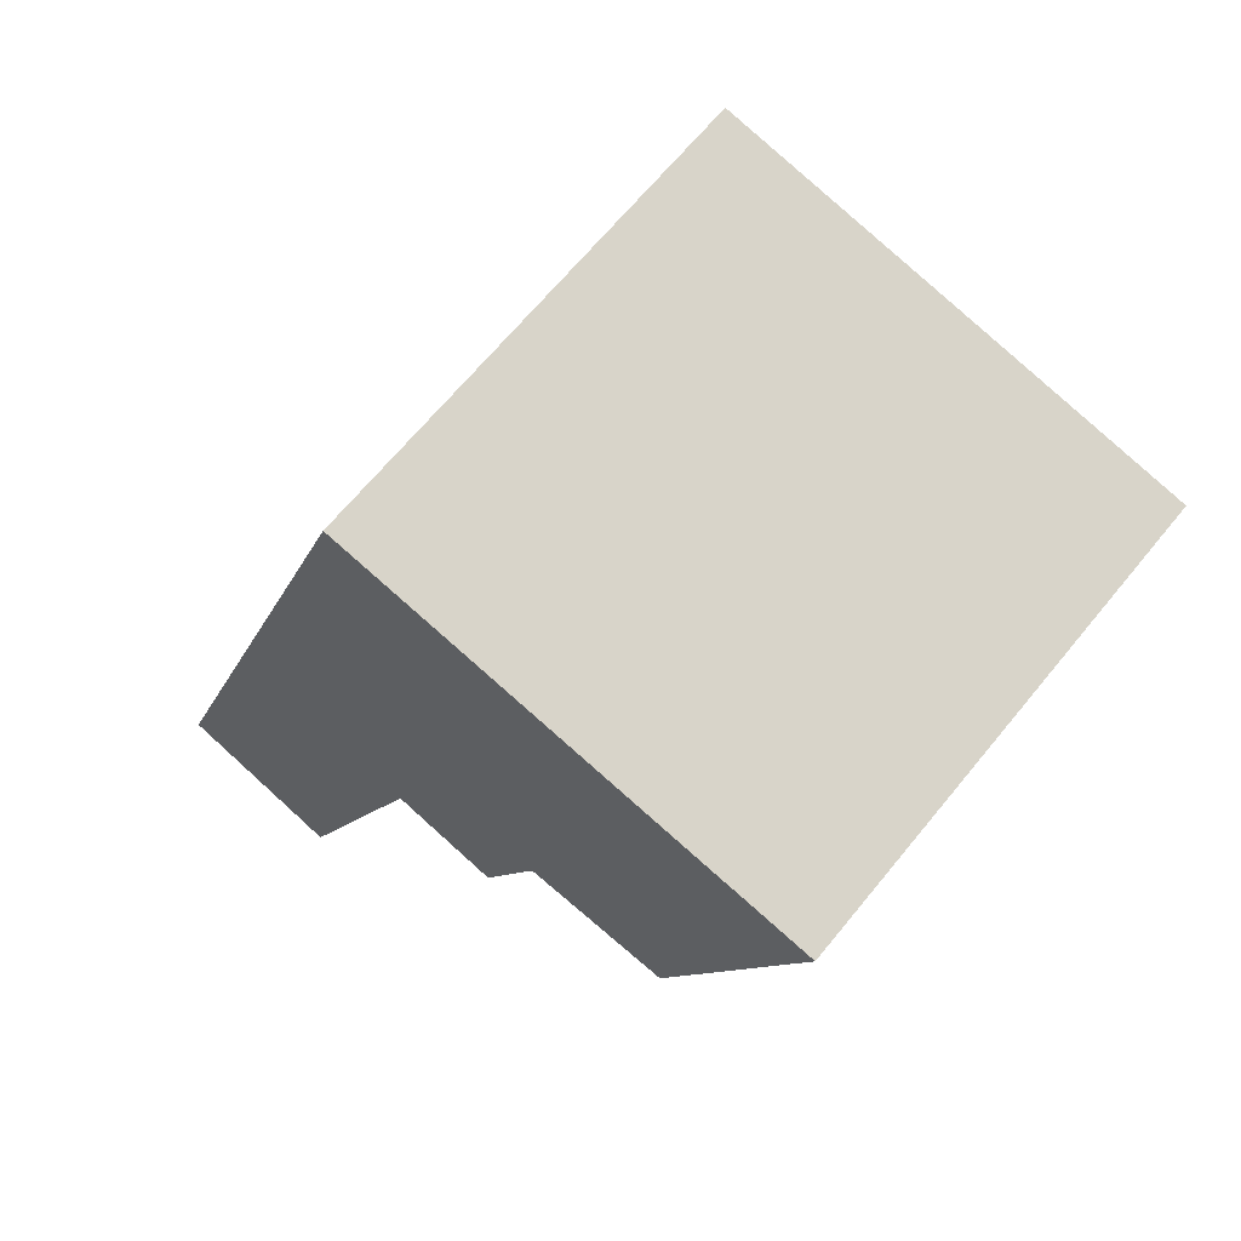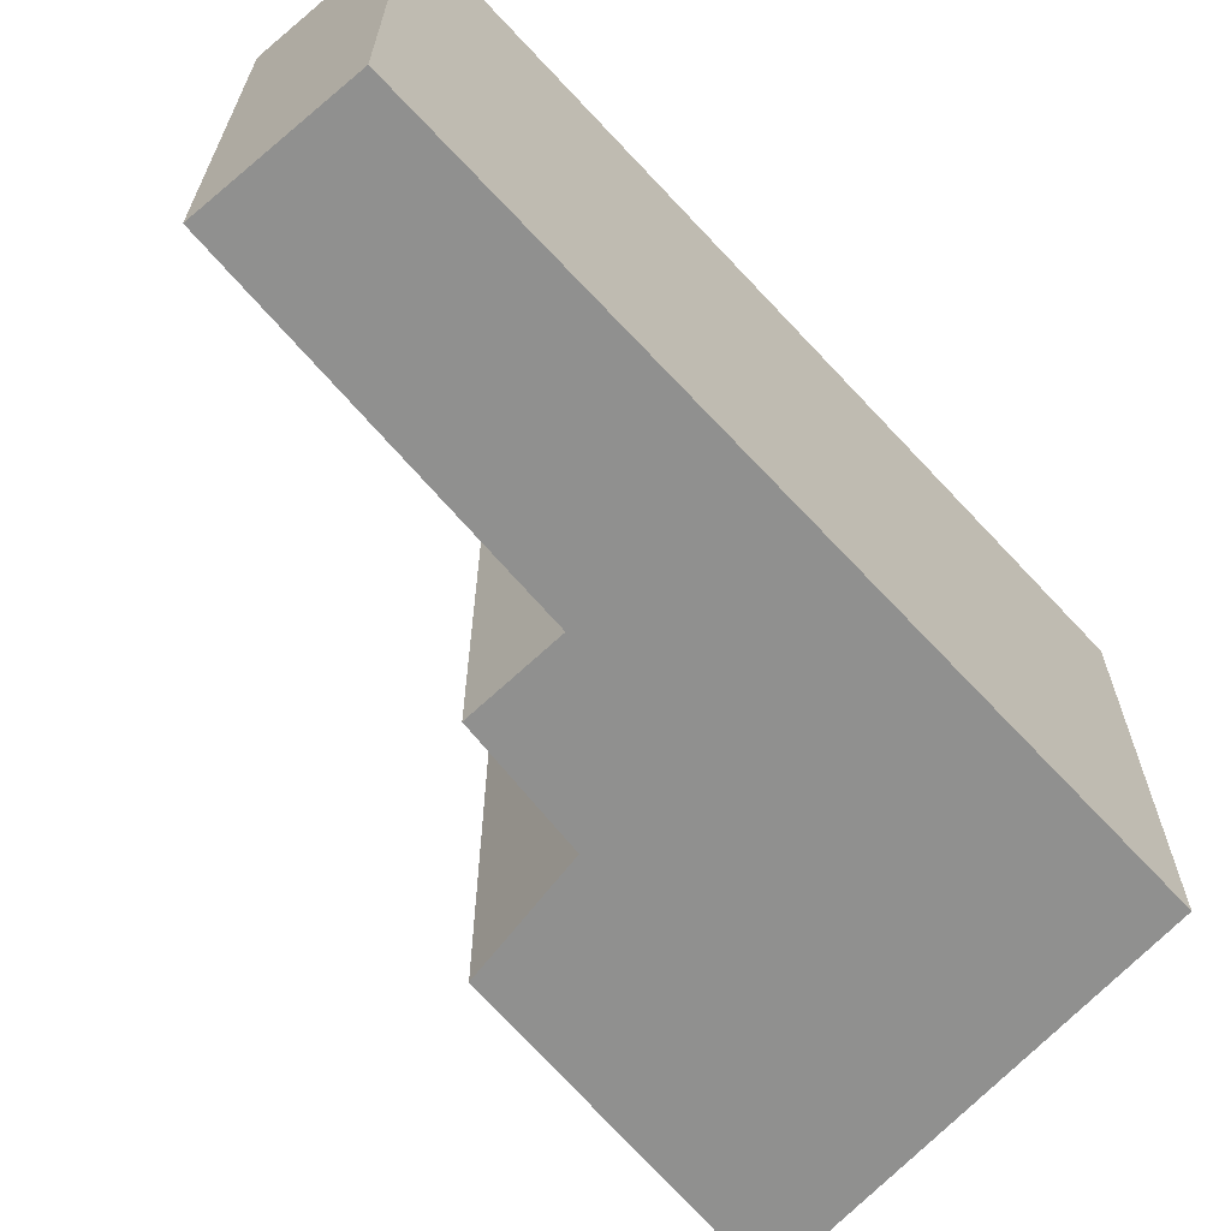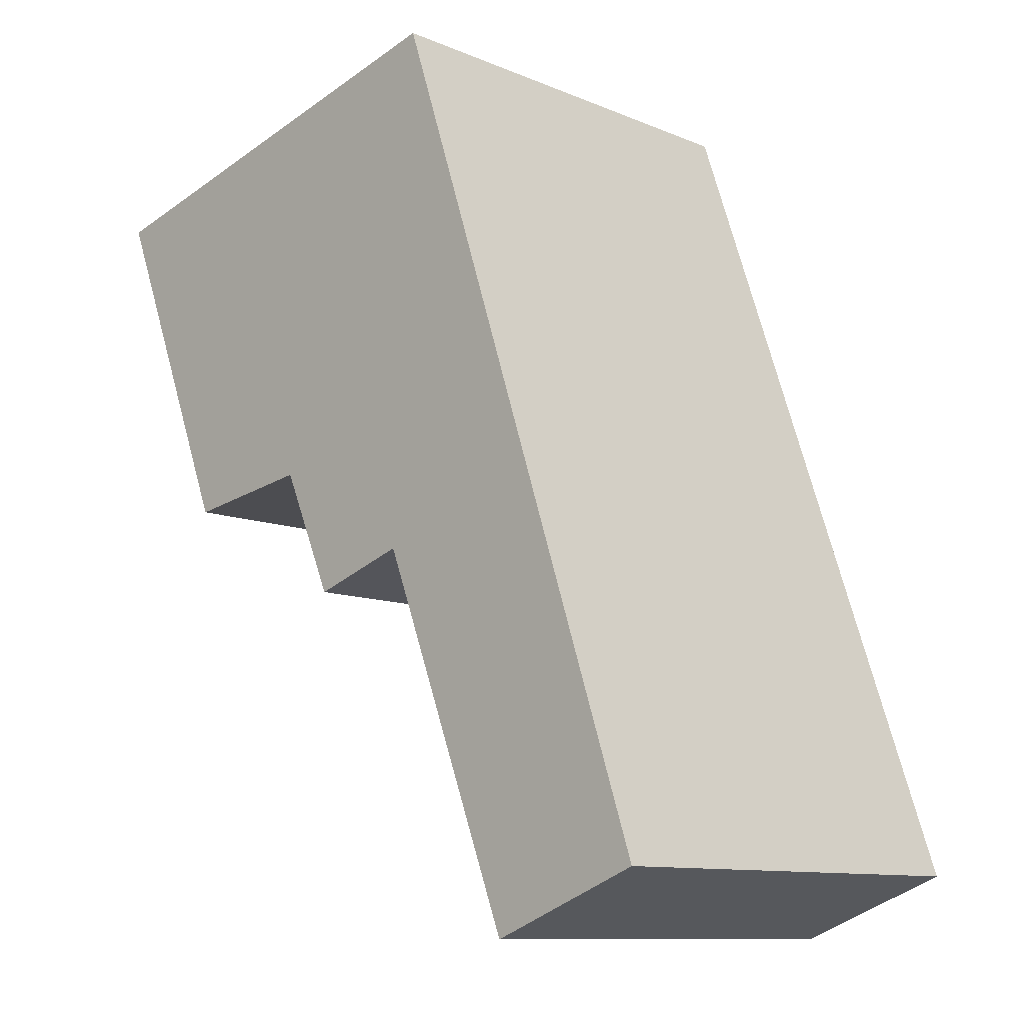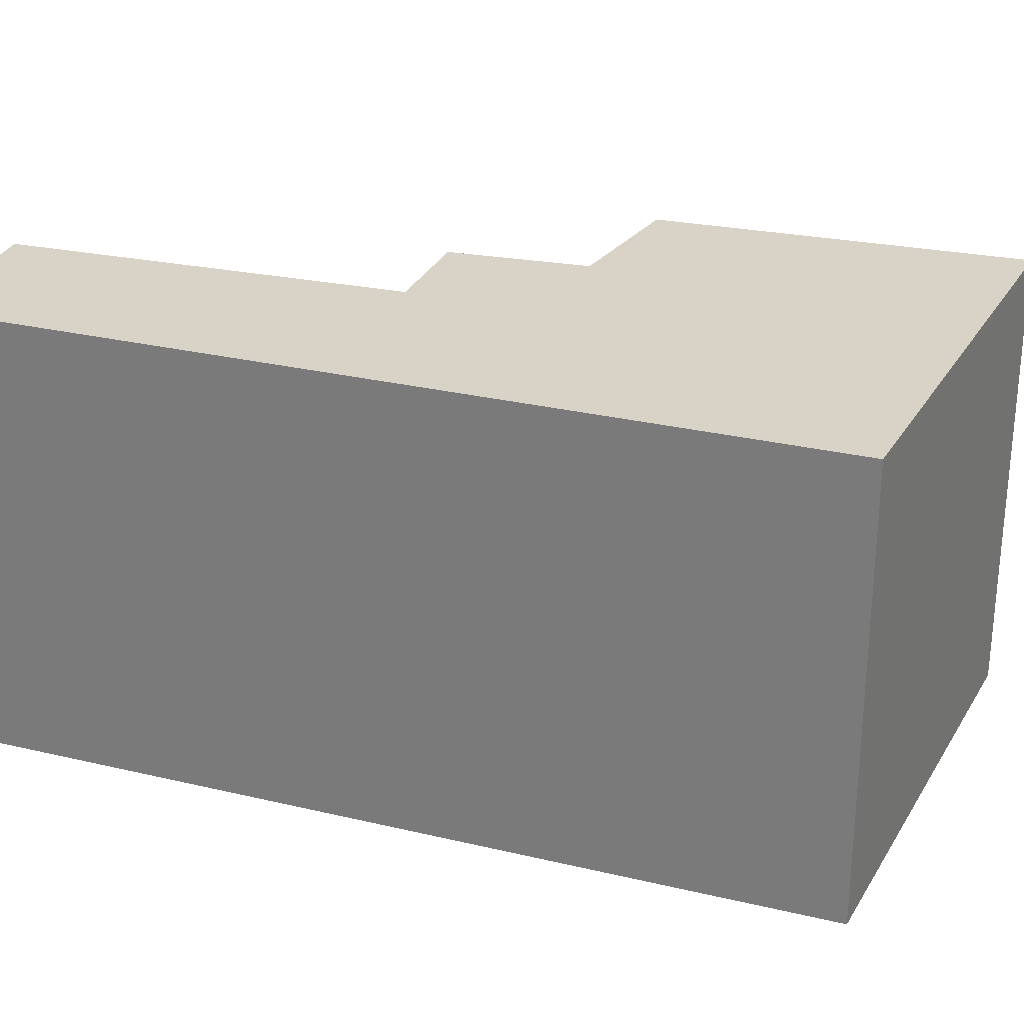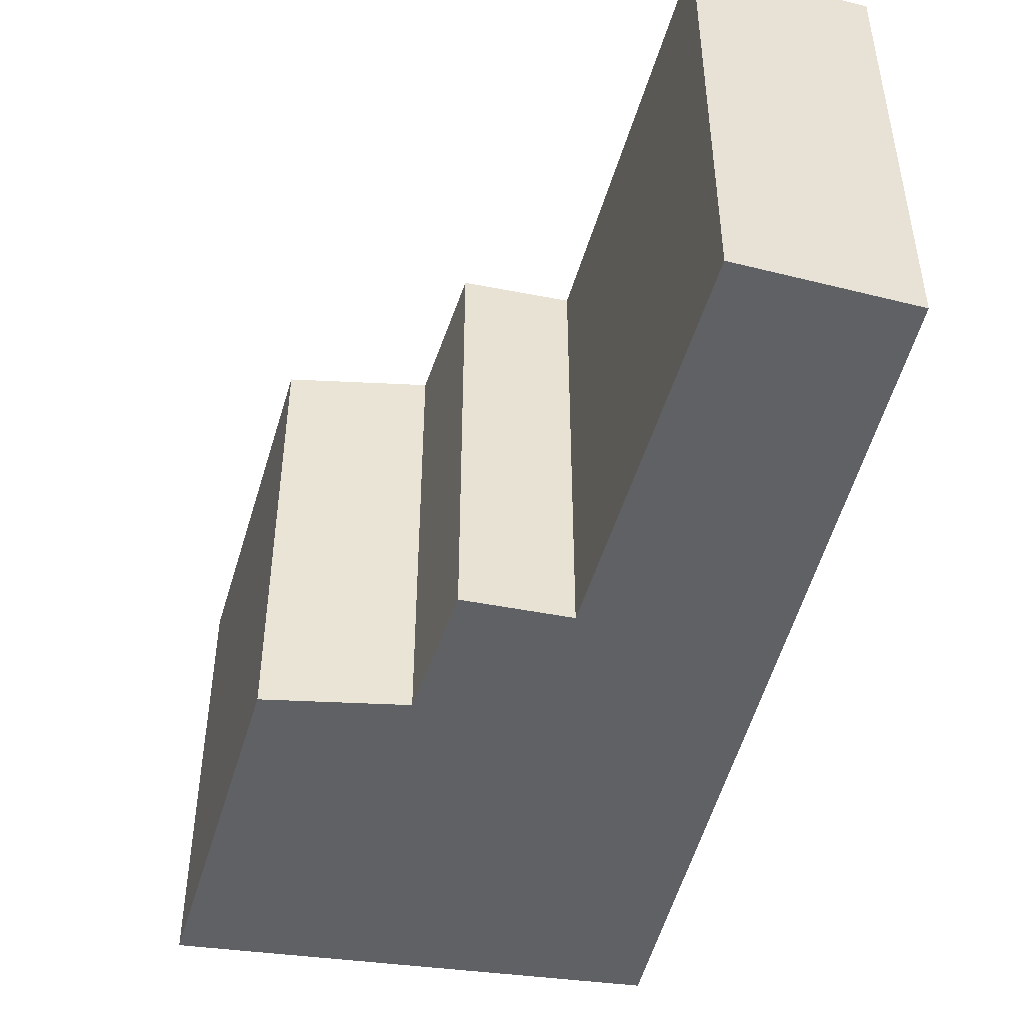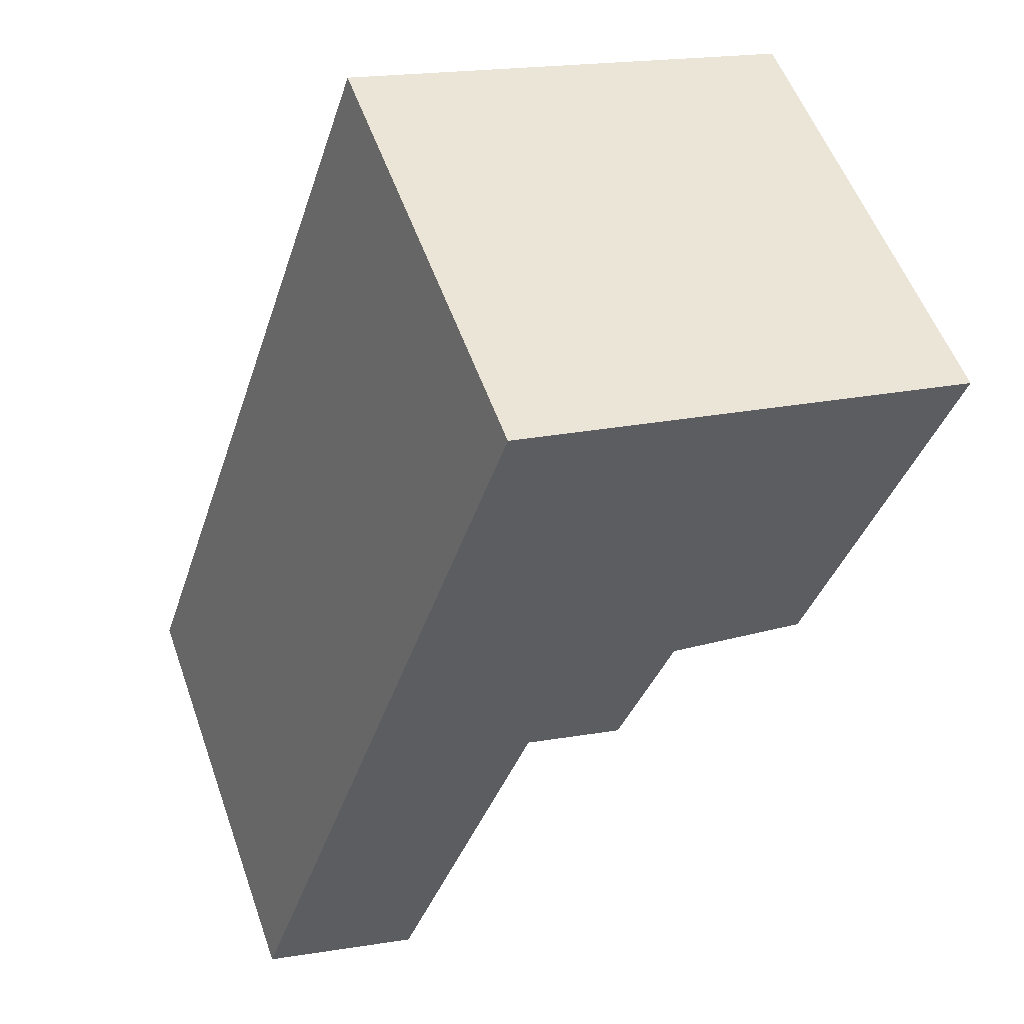
<metadata>
{"format":"obj","ext":"obj","renderer":"f3d","projection":"perspective","resolution":1024,"background":"white","views":[{"elev":66.5,"azim":39.2,"up":"+Z"},{"elev":-65.6,"azim":-118.6,"up":"+Y"},{"elev":-10.7,"azim":-135.9,"up":"+Z"},{"elev":27.9,"azim":-51.4,"up":"+Y"},{"elev":-48.3,"azim":-174.5,"up":"+Y"},{"elev":54.5,"azim":-19.4,"up":"+Z"}]}
</metadata>
<code>
v  0 3.553 2.176e-16
v  2.162 3.553 6.421
v  1.215 3.553 -0.473
v  2.329 3.553 2.393
v  3.099 3.553 2.145
v  3.529 3.553 3.125
v  4.592 3.553 2.964
v  5.632 3.553 5.583
v  4.592 -1.815e-16 2.964
v  3.529 -1.914e-16 3.125
v  3.099 -1.313e-16 2.145
v  2.329 -1.465e-16 2.393
v  1.215 2.896e-17 -0.473
v  0 0 0
v  5.632 -3.419e-16 5.583
v  2.162 -3.932e-16 6.421
g defaultobject
f 1 2 3
f 4 3 2
f 5 4 2
f 6 5 2
f 7 6 2
f 8 7 2
f 9 6 7
f 6 9 10
f 11 4 5
f 4 11 12
f 13 1 3
f 1 13 14
f 10 5 6
f 5 10 11
f 12 3 4
f 3 12 13
f 15 7 8
f 7 15 9
f 14 2 1
f 2 14 16
f 16 8 2
f 8 16 15
f 14 13 16
f 12 16 13
f 11 16 12
f 10 16 11
f 15 16 10
f 9 15 10

</code>
